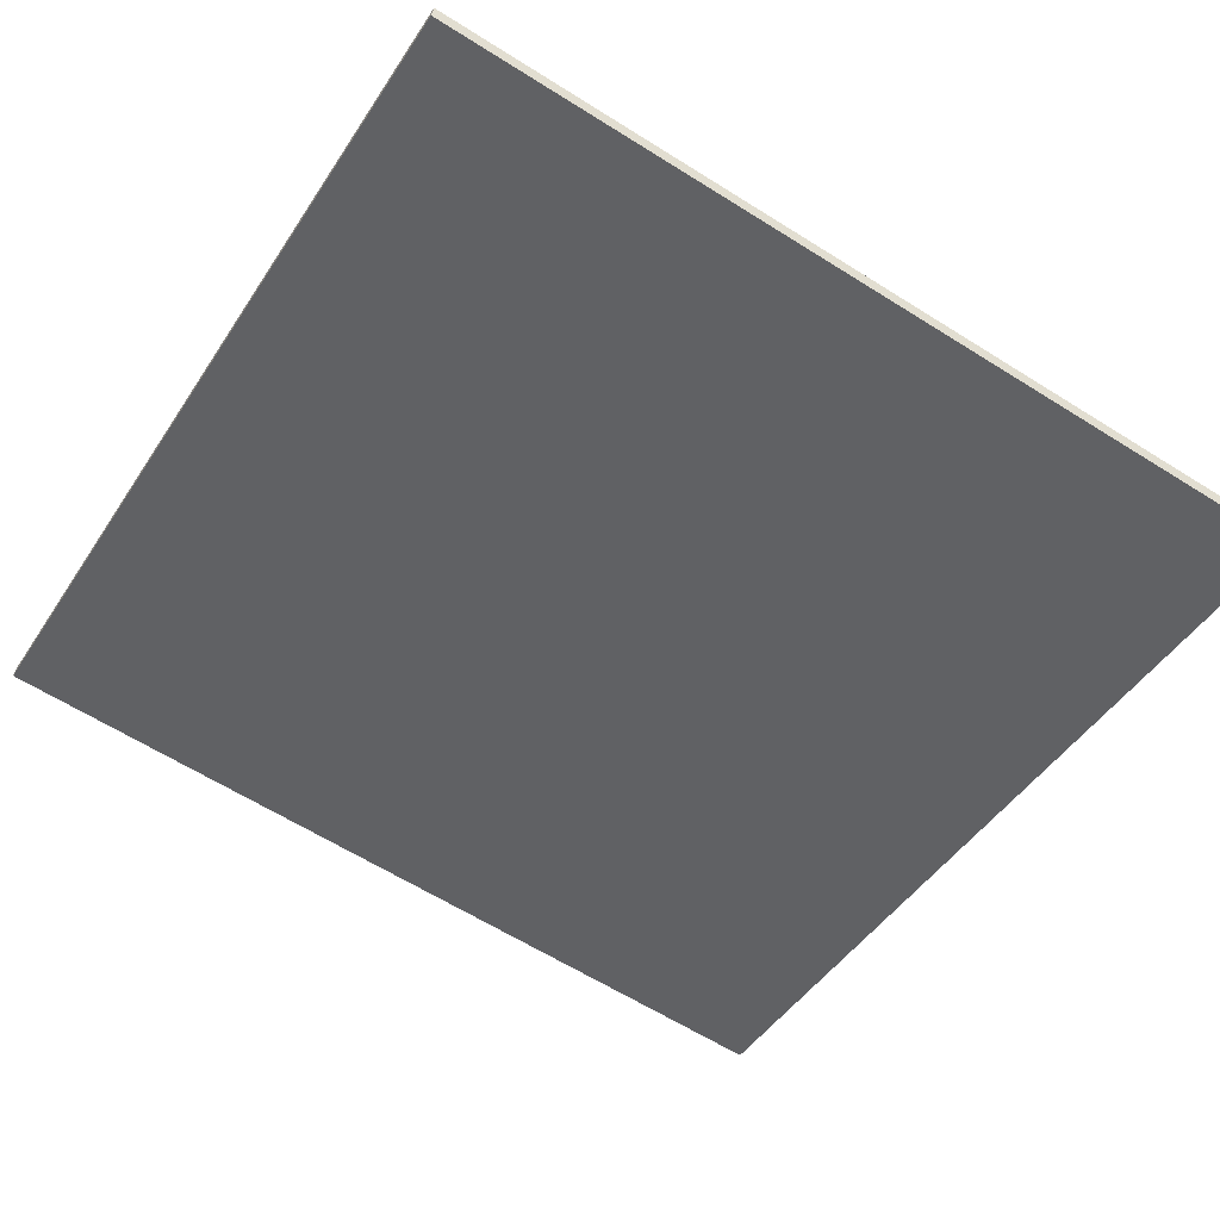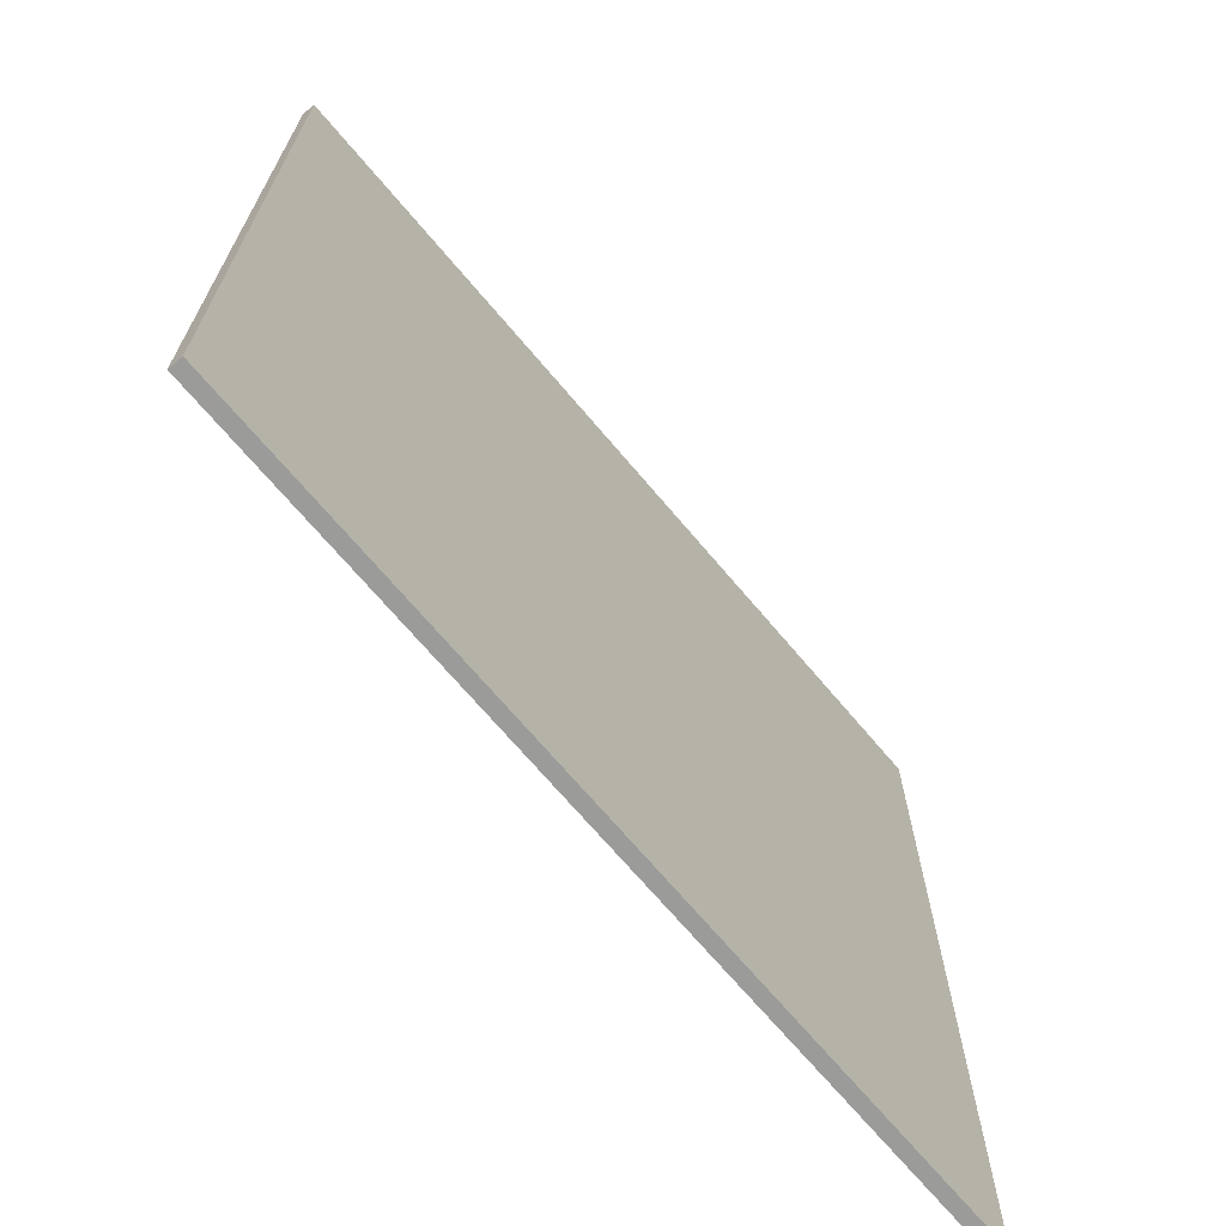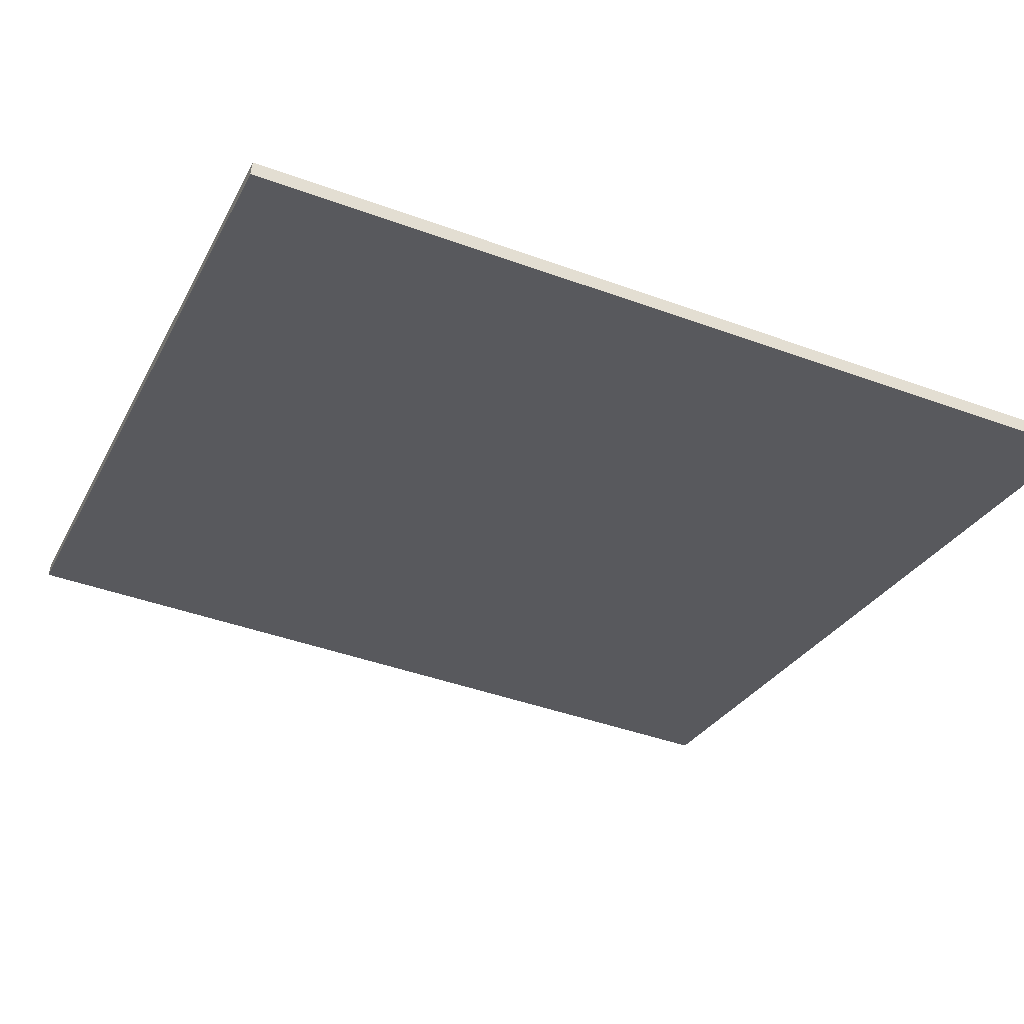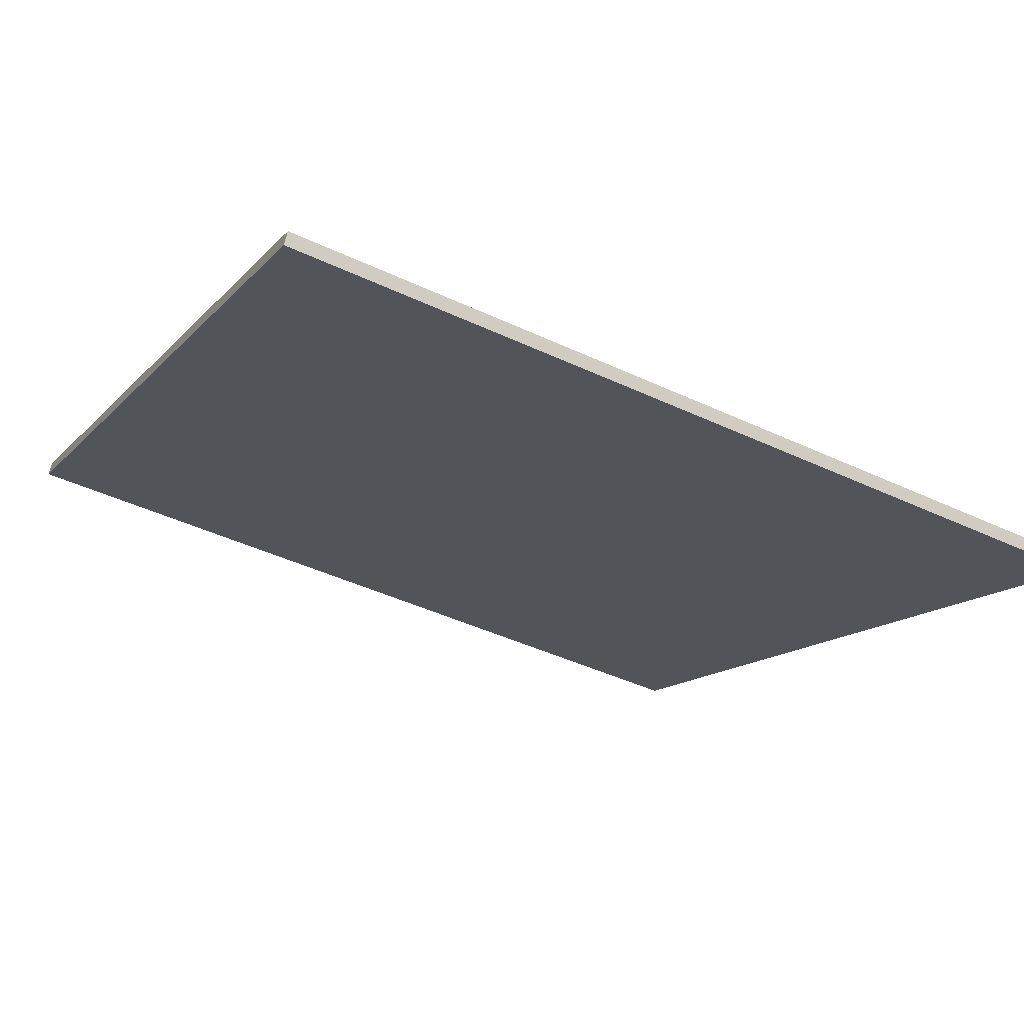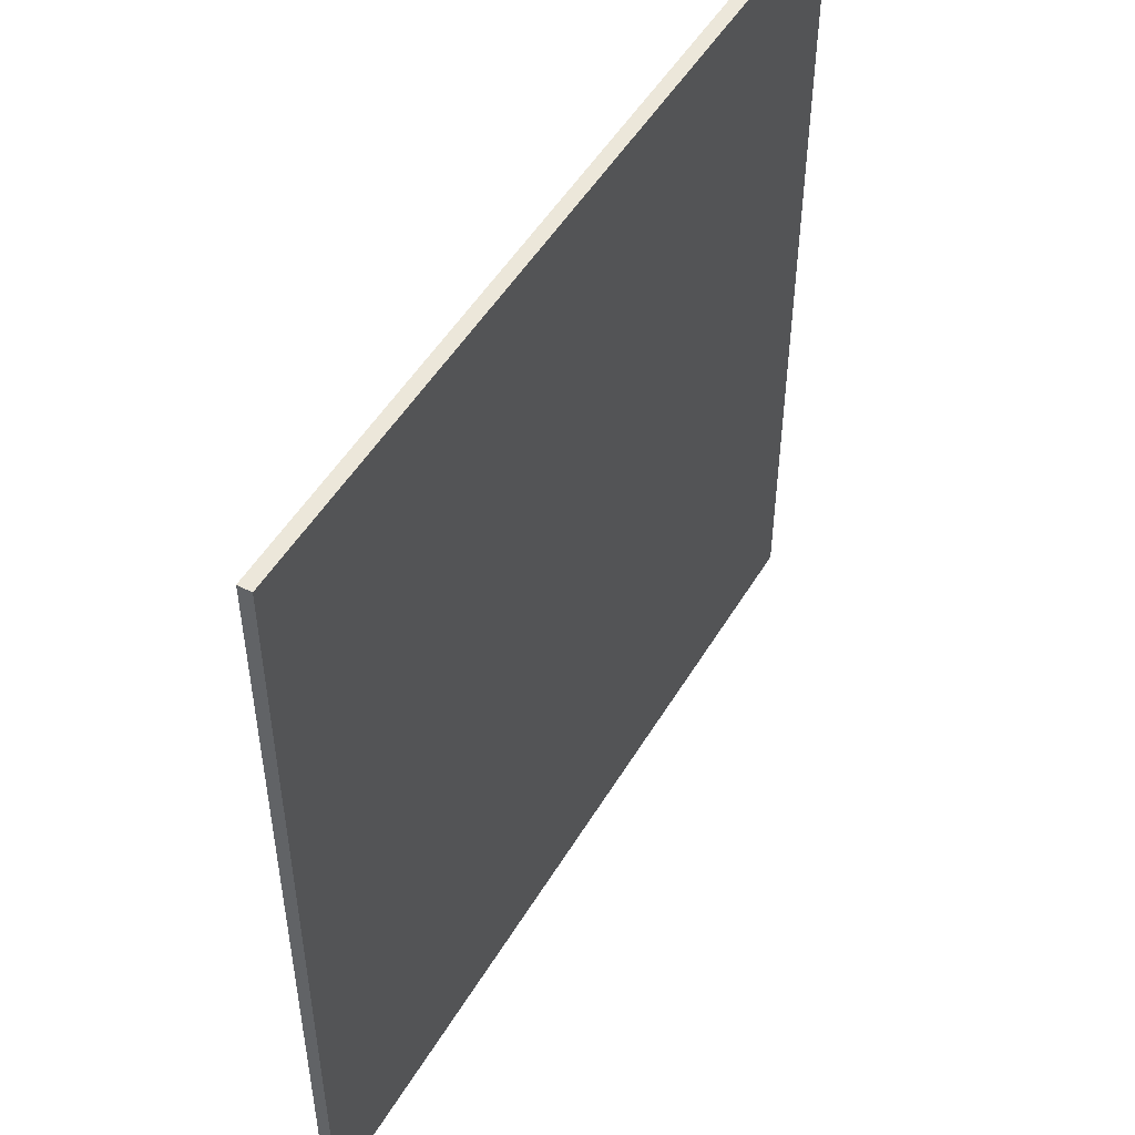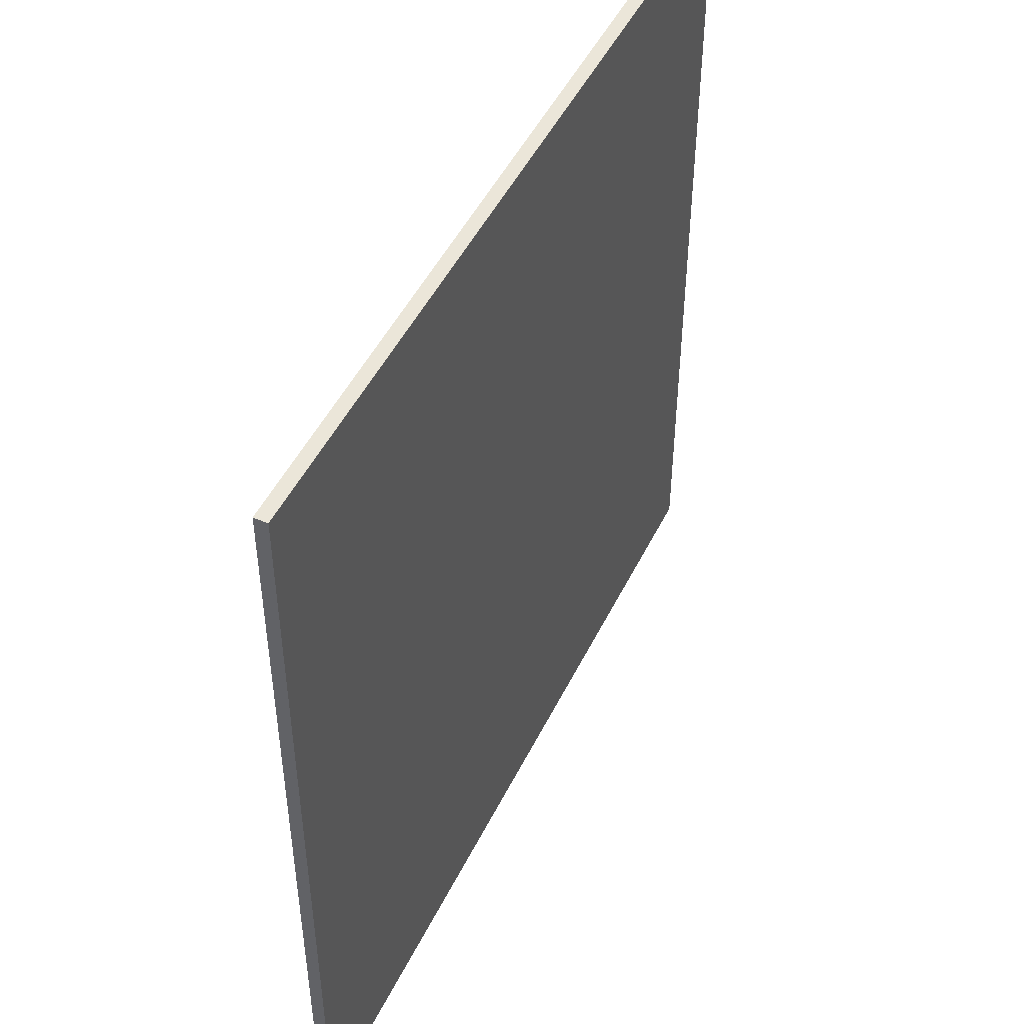
<metadata>
{"format":"obj","ext":"obj","renderer":"f3d","projection":"perspective","resolution":1024,"background":"white","views":[{"elev":-62.9,"azim":57.6,"up":"+Y"},{"elev":-69.6,"azim":-64.0,"up":"+Z"},{"elev":-43.4,"azim":66.7,"up":"+Y"},{"elev":-13.6,"azim":-25.2,"up":"+Y"},{"elev":50.5,"azim":105.8,"up":"+Z"},{"elev":48.5,"azim":101.2,"up":"+Z"}]}
</metadata>
<code>
v -62.11 19.75 -4.709
v -62.11 19.75 4.709
v -62.08 19.89 -4.709
v -62.08 19.89 4.709
v -71.24 22.05 -4.709
v -71.24 22.05 4.709
v -71.21 22.19 -4.709
v -71.21 22.19 4.709
f 1 3 4
f 4 2 1
f 5 6 8
f 8 7 5
f 1 2 6
f 6 5 1
f 3 7 8
f 8 4 3
f 1 5 7
f 7 3 1
f 2 4 8
f 8 6 2

</code>
